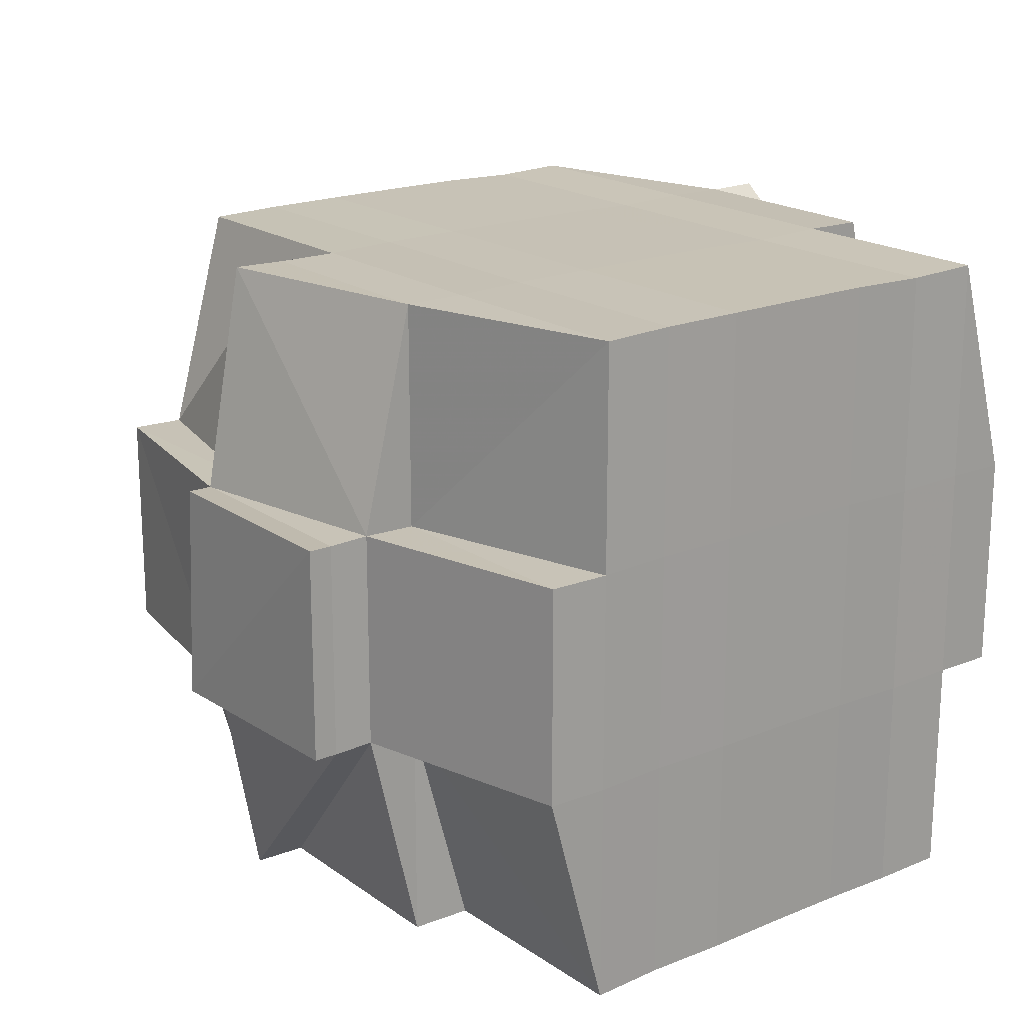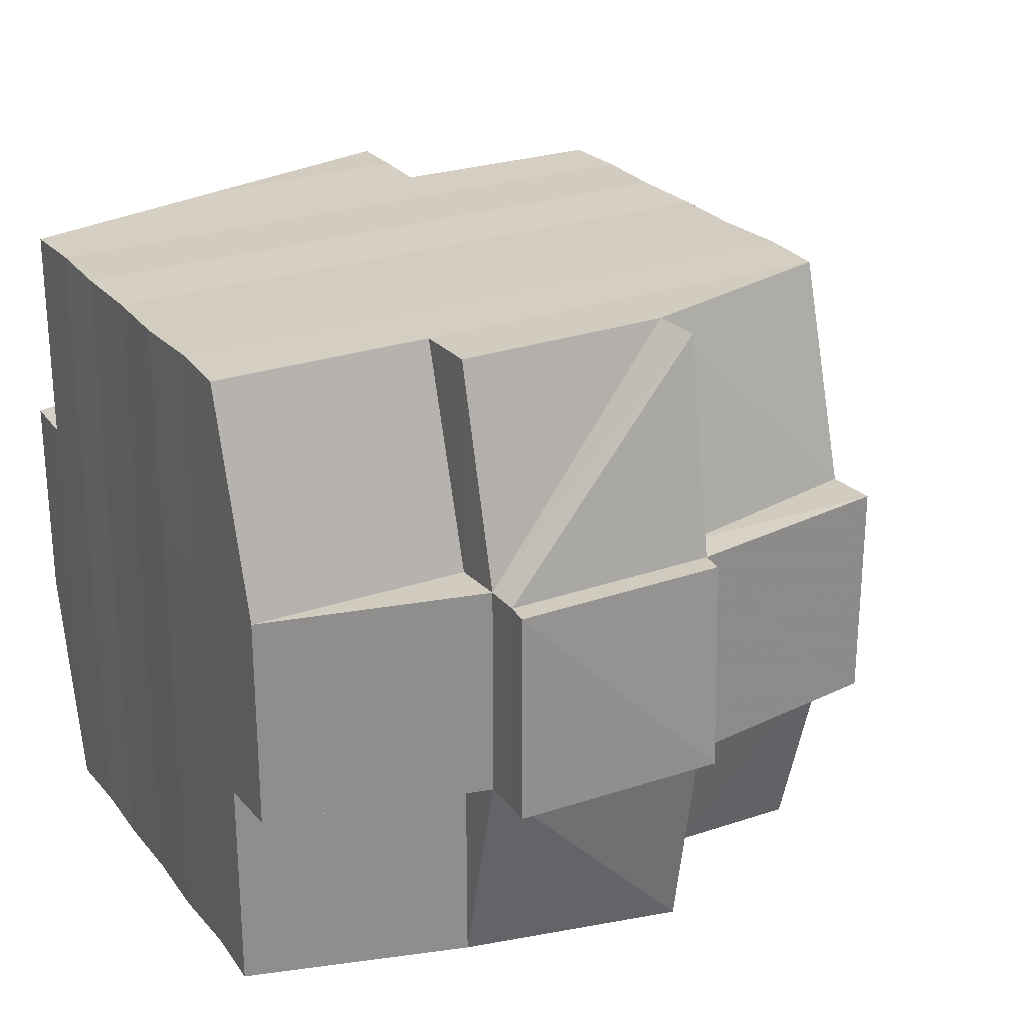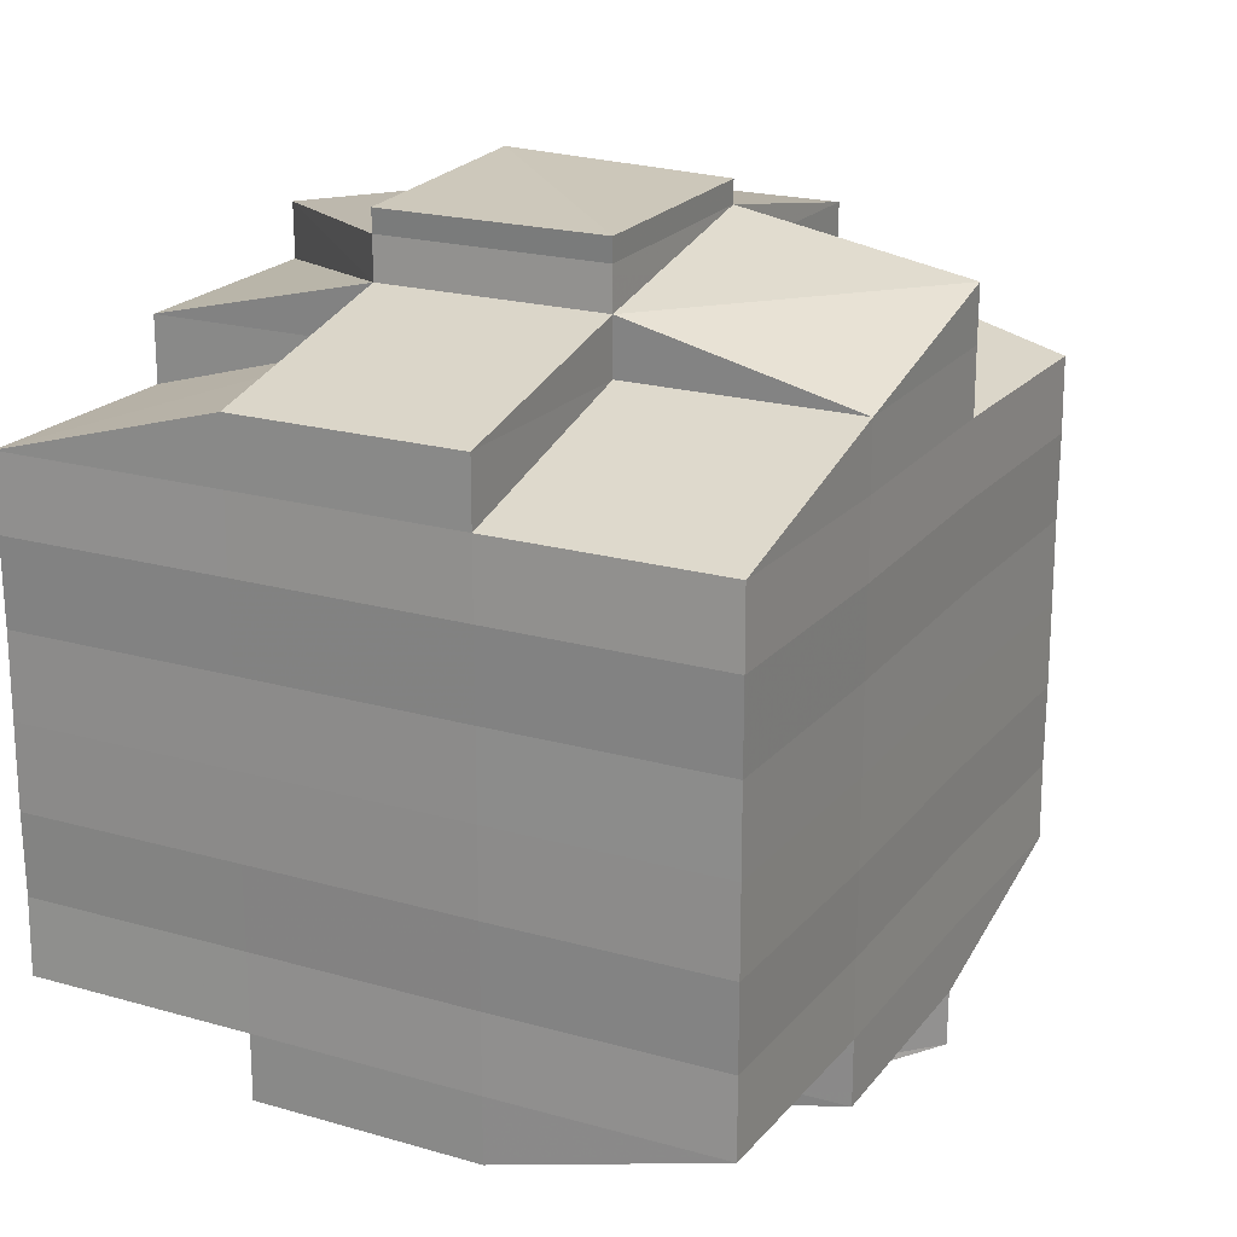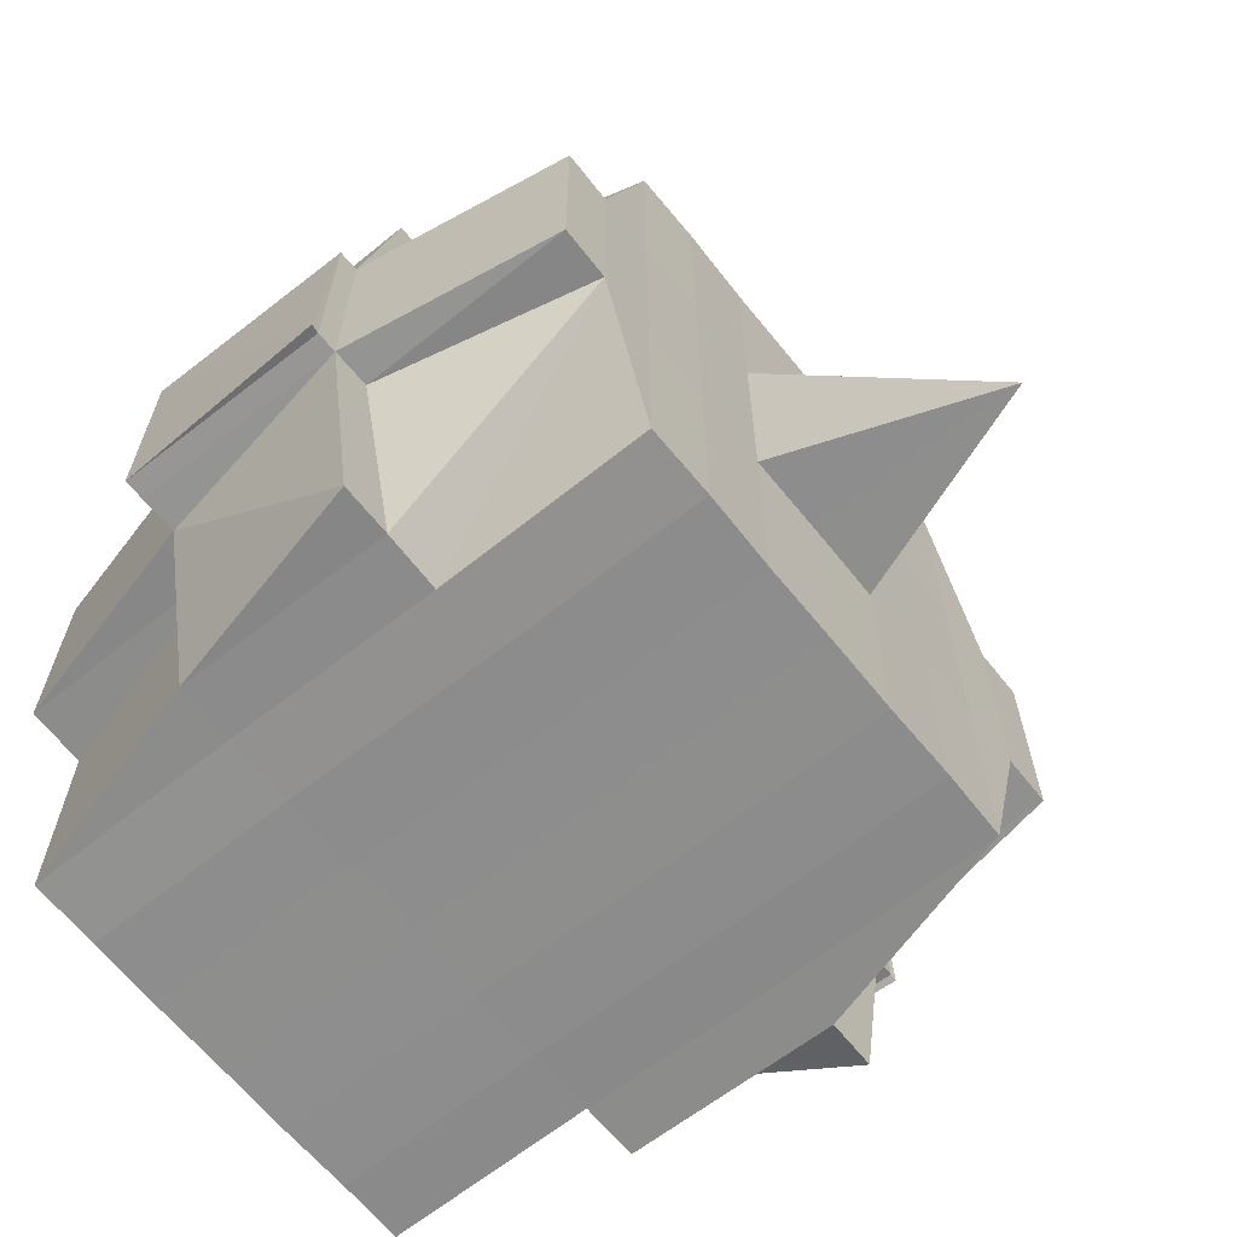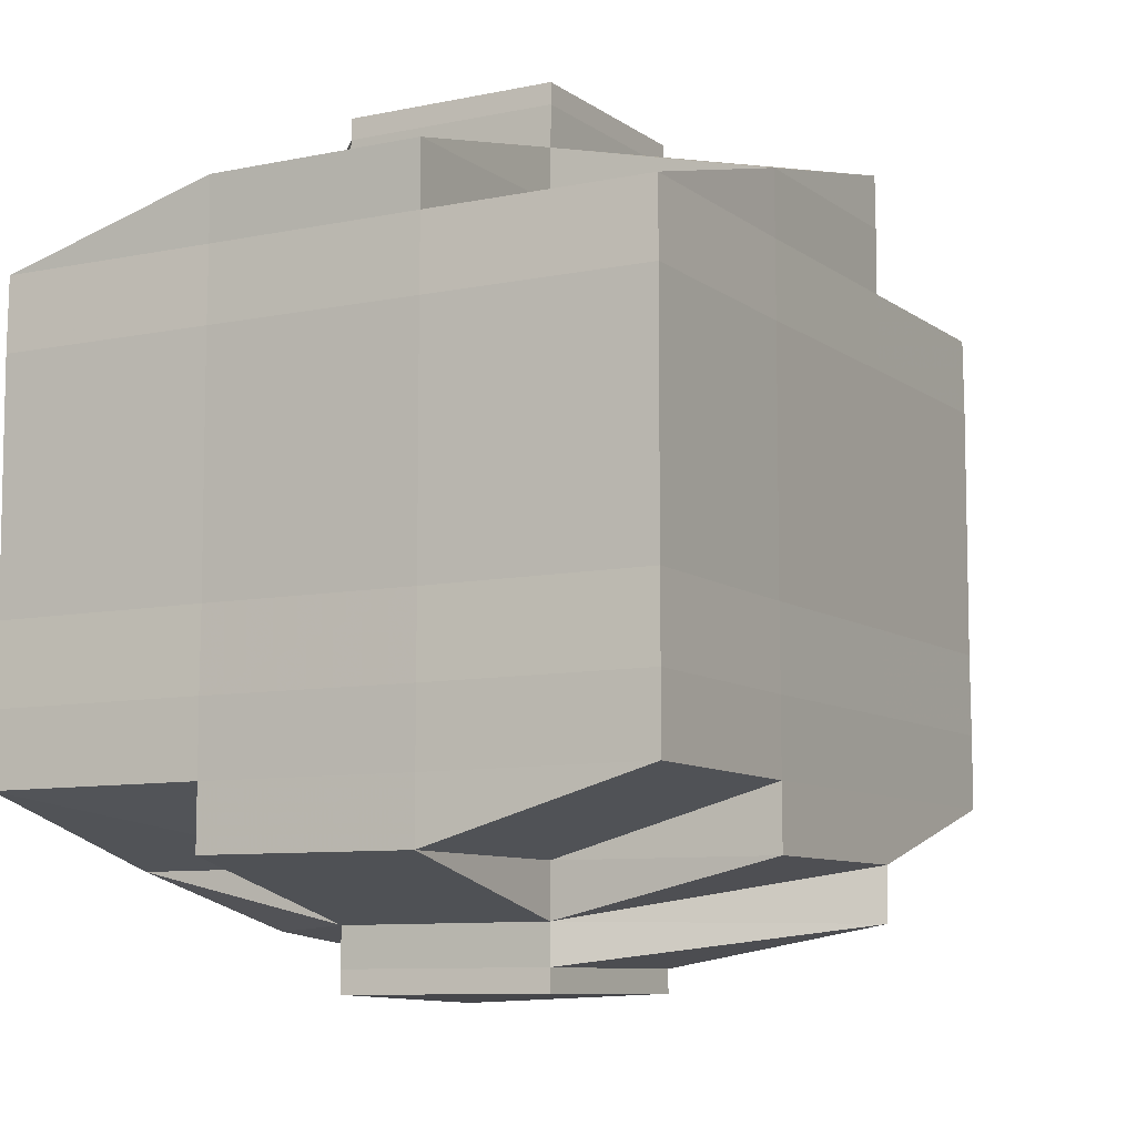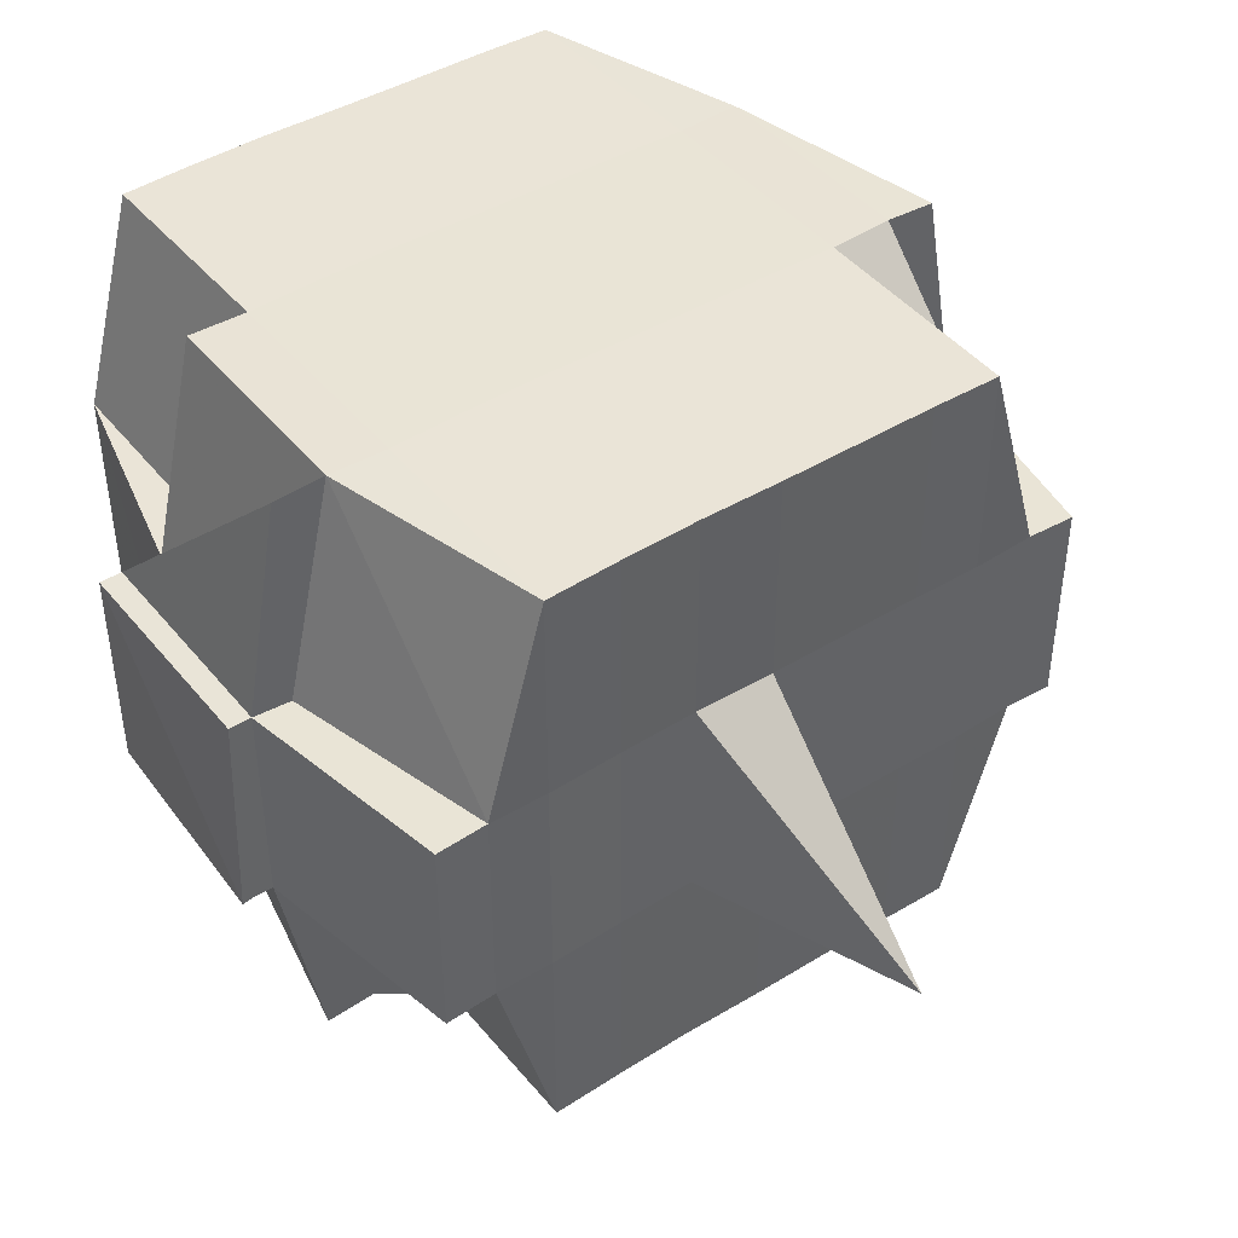
<metadata>
{"format":"obj","ext":"obj","renderer":"f3d","projection":"perspective","resolution":1024,"background":"white","views":[{"elev":19.1,"azim":52.3,"up":"+Y"},{"elev":25.0,"azim":150.7,"up":"+Y"},{"elev":20.6,"azim":117.4,"up":"+Z"},{"elev":-64.5,"azim":-141.4,"up":"+Y"},{"elev":-8.8,"azim":119.1,"up":"+Z"},{"elev":43.6,"azim":-126.2,"up":"+Y"}]}
</metadata>
<code>
o 4173
v 2236 1898 10.12
v 2236 1898 10.12
v 2236 1898 10.12
v 2236 1898 10.12
v 2236 1898 10.12
v 2236 1898 10.12
v 2236 1898 10.12
v 2236 1898 10.12
v 2236 1898 10.12
v 2236 1898 10.12
v 2236 1898 10.12
v 2236 1898 10.12
v 2236 1898 10.12
v 2236 1898 10.12
v 2236 1898 10.12
v 2236 1898 10.12
v 2236 1898 10.12
v 2236 1898 10.12
v 2236 1898 10.12
v 2236 1898 10.12
v 2236 1898 10.12
v 2236 1898 10.12
v 2236 1898 10.12
v 2236 1898 10.12
v 2236 1898 10.12
v 2236 1898 10.12
v 2236 1898 10.12
v 2236 1898 10.12
v 2236 1898 10.12
v 2236 1898 10.12
v 2236 1898 10.12
v 2236 1898 10.12
v 2236 1898 10.12
v 2236 1898 10.12
v 2236 1898 10.12
v 2236 1898 10.12
v 2236 1898 10.12
v 2236 1898 10.12
v 2236 1898 10.12
v 2236 1898 10.12
v 2236 1898 10.12
v 2236 1898 10.12
v 2236 1898 10.12
v 2236 1898 10.12
v 2236 1898 10.12
v 2236 1898 10.13
v 2236 1898 10.13
v 2236 1898 10.13
v 2236 1898 10.13
v 2236 1898 10.12
v 2236 1898 10.13
v 2236 1898 10.13
v 2236 1898 10.14
v 2236 1898 10.13
v 2236 1898 10.13
v 2236 1898 10.12
v 2236 1898 10.12
v 2236 1898 10.12
v 2236 1898 10.13
v 2236 1898 10.13
v 2236 1898 10.13
v 2236 1898 10.14
v 2236 1898 10.14
v 2236 1898 10.14
v 2236 1898 10.14
v 2236 1898 10.14
v 2236 1898 10.13
v 2236 1898 10.14
v 2236 1898 10.14
v 2236 1898 10.14
v 2236 1898 10.15
v 2236 1898 10.14
v 2236 1898 10.14
v 2236 1898 10.14
v 2236 1898 10.14
v 2236 1898 10.14
v 2236 1898 10.14
v 2236 1898 10.14
v 2236 1898 10.14
v 2236 1898 10.15
v 2236 1898 10.15
v 2236 1898 10.15
v 2236 1898 10.15
v 2236 1898 10.15
v 2236 1898 10.15
v 2236 1898 10.14
v 2236 1898 10.15
v 2236 1898 10.15
v 2236 1898 10.15
v 2236 1898 10.15
v 2236 1898 10.15
v 2236 1898 10.15
v 2236 1898 10.15
v 2236 1898 10.15
v 2236 1898 10.15
v 2236 1898 10.15
v 2236 1898 10.15
v 2236 1898 10.15
v 2236 1898 10.15
v 2236 1898 10.15
v 2236 1898 10.15
v 2236 1898 10.15
v 2236 1898 10.15
v 2236 1898 10.15
v 2236 1898 10.15
v 2236 1898 10.15
v 2236 1898 10.15
v 2236 1898 10.15
v 2236 1898 10.15
v 2236 1898 10.15
v 2236 1898 10.15
v 2236 1898 10.15
v 2236 1898 10.15
v 2236 1898 10.15
v 2236 1898 10.15
v 2236 1898 10.15
v 2236 1898 10.15
v 2236 1898 10.15
v 2236 1898 10.15
v 2236 1898 10.15
v 2236 1898 10.15
v 2236 1898 10.15
v 2236 1898 10.15
v 2236 1898 10.15
v 2236 1898 10.15
v 2236 1898 10.15
v 2236 1898 10.14
v 2236 1898 10.14
v 2236 1898 10.14
v 2236 1898 10.14
v 2236 1898 10.15
v 2236 1898 10.15
v 2236 1898 10.15
v 2236 1898 10.15
v 2236 1898 10.15
v 2236 1898 10.15
v 2236 1898 10.15
v 2236 1898 10.15
v 2236 1898 10.15
v 2236 1898 10.15
v 2236 1898 10.15
v 2236 1898 10.15
v 2236 1898 10.15
v 2236 1898 10.15
v 2236 1898 10.15
v 2236 1898 10.15
v 2236 1898 10.15
v 2236 1898 10.14
v 2236 1898 10.15
v 2236 1898 10.14
v 2236 1898 10.14
v 2236 1898 10.15
v 2236 1898 10.15
v 2236 1898 10.15
v 2236 1898 10.15
v 2236 1898 10.15
v 2236 1898 10.15
v 2236 1898 10.15
v 2236 1898 10.15
v 2236 1898 10.15
v 2236 1898 10.15
v 2236 1898 10.15
v 2236 1898 10.15
v 2236 1898 10.15
v 2236 1898 10.14
v 2236 1898 10.14
v 2236 1898 10.14
v 2236 1898 10.14
v 2236 1898 10.13
v 2236 1898 10.13
v 2236 1898 10.13
v 2236 1898 10.13
v 2236 1898 10.13
v 2236 1898 10.12
v 2236 1898 10.12
v 2236 1898 10.12
v 2236 1898 10.12
v 2236 1898 10.13
v 2236 1898 10.13
v 2236 1898 10.12
v 2236 1898 10.13
v 2236 1898 10.12
v 2236 1898 10.12
v 2236 1898 10.12
v 2236 1898 10.12
v 2236 1898 10.12
v 2236 1898 10.12
v 2236 1898 10.12
v 2236 1898 10.12
v 2236 1898 10.12
v 2236 1898 10.12
v 2236 1898 10.12
v 2236 1898 10.12
v 2236 1898 10.12
v 2236 1898 10.12
v 2236 1898 10.12
v 2236 1898 10.12
v 2236 1898 10.12
v 2236 1898 10.12
v 2236 1898 10.12
v 2236 1898 10.12
v 2236 1898 10.12
v 2236 1898 10.12
v 2236 1898 10.12
v 2236 1898 10.12
v 2236 1898 10.12
v 2236 1898 10.12
v 2236 1898 10.12
v 2236 1898 10.12
v 2236 1898 10.12
v 2236 1898 10.13
v 2236 1898 10.13
v 2236 1898 10.13
v 2236 1898 10.12
v 2236 1898 10.13
v 2236 1898 10.13
v 2236 1898 10.13
v 2236 1898 10.13
v 2236 1898 10.14
v 2236 1898 10.13
v 2236 1898 10.13
v 2236 1898 10.13
v 2236 1898 10.14
v 2236 1898 10.14
v 2236 1898 10.14
v 2236 1898 10.14
v 2236 1898 10.14
v 2236 1898 10.14
v 2236 1898 10.14
v 2236 1898 10.14
v 2236 1898 10.14
v 2236 1898 10.14
v 2236 1898 10.14
v 2236 1898 10.15
v 2236 1898 10.14
v 2236 1898 10.14
v 2236 1898 10.15
v 2236 1898 10.15
v 2236 1898 10.15
v 2236 1898 10.15
v 2236 1898 10.15
v 2236 1898 10.15
v 2236 1898 10.15
v 2236 1898 10.15
v 2236 1898 10.15
v 2236 1898 10.15
v 2236 1898 10.15
v 2236 1898 10.15
v 2236 1898 10.15
v 2236 1898 10.15
v 2236 1898 10.15
v 2236 1898 10.15
v 2236 1898 10.12
v 2236 1898 10.12
v 2236 1898 10.12
v 2236 1898 10.12
v 2236 1898 10.12
v 2236 1898 10.12
v 2236 1898 10.12
v 2236 1898 10.12
v 2236 1898 10.12
v 2236 1898 10.12
v 2236 1898 10.12
v 2236 1898 10.12
v 2236 1898 10.12
v 2236 1898 10.12
v 2236 1898 10.12
v 2236 1898 10.12
v 2236 1898 10.12
v 2236 1898 10.12
v 2236 1898 10.12
v 2236 1898 10.12
v 2236 1898 10.12
v 2236 1898 10.12
v 2236 1898 10.12
v 2236 1898 10.12
v 2236 1898 10.12
v 2236 1898 10.12
v 2236 1898 10.12
v 2236 1898 10.12
v 2236 1898 10.12
v 2236 1898 10.12
v 2236 1898 10.12
v 2236 1898 10.12
v 2236 1898 10.12
v 2236 1898 10.13
v 2236 1898 10.13
v 2236 1898 10.13
v 2236 1898 10.13
v 2236 1898 10.12
v 2236 1898 10.13
v 2236 1898 10.13
v 2236 1898 10.14
v 2236 1898 10.13
v 2236 1898 10.13
v 2236 1898 10.14
v 2236 1898 10.14
v 2236 1898 10.14
v 2236 1898 10.14
v 2236 1898 10.14
v 2236 1898 10.14
v 2236 1898 10.14
v 2236 1898 10.14
v 2236 1898 10.14
v 2236 1898 10.14
v 2236 1898 10.13
v 2236 1898 10.14
v 2236 1898 10.14
v 2236 1898 10.14
v 2236 1898 10.14
v 2236 1898 10.15
v 2236 1898 10.15
v 2236 1898 10.14
v 2236 1898 10.14
v 2236 1898 10.14
v 2236 1898 10.14
v 2236 1898 10.13
v 2236 1898 10.14
v 2236 1898 10.14
v 2236 1898 10.13
v 2236 1898 10.13
v 2236 1898 10.14
v 2236 1898 10.12
v 2236 1898 10.12
v 2236 1898 10.12
v 2236 1898 10.12
v 2236 1898 10.12
v 2236 1898 10.12
v 2236 1898 10.12
v 2236 1898 10.12
v 2236 1898 10.12
v 2236 1898 10.14
v 2236 1898 10.14
v 2236 1898 10.13
v 2236 1898 10.14
v 2236 1898 10.14
v 2236 1898 10.15
v 2236 1898 10.15
v 2236 1898 10.15
v 2236 1898 10.15
v 2236 1898 10.15
v 2236 1898 10.15
v 2236 1898 10.15
v 2236 1898 10.15
v 2236 1898 10.15
v 2236 1898 10.15
v 2236 1898 10.15
v 2236 1898 10.15
v 2236 1898 10.15
v 2236 1898 10.15
v 2236 1898 10.15
v 2236 1898 10.15
v 2236 1898 10.15
v 2236 1898 10.15
v 2236 1898 10.15
v 2236 1898 10.15
v 2236 1898 10.15
v 2236 1898 10.15
v 2236 1898 10.15
v 2236 1898 10.15
v 2236 1898 10.15
f 1 2 3
f 4 5 2
f 6 7 5
f 8 9 4
f 10 8 11
f 12 13 7
f 14 15 3
f 16 17 14
f 18 19 15
f 20 21 19
f 22 23 20
f 24 25 21
f 20 24 26
f 27 24 28
f 29 30 27
f 31 32 18
f 33 32 34
f 31 35 36
f 32 37 35
f 38 39 37
f 40 41 39
f 38 40 42
f 43 40 44
f 45 46 40
f 46 47 48
f 49 48 40
f 40 48 50
f 48 51 50
f 50 51 30
f 48 52 51
f 47 53 52
f 54 52 48
f 51 55 56
f 57 56 58
f 52 59 51
f 59 60 55
f 51 59 61
f 52 62 59
f 63 62 52
f 53 64 62
f 62 65 59
f 65 66 60
f 59 65 67
f 62 68 65
f 64 69 68
f 70 68 62
f 69 71 72
f 68 73 65
f 65 73 74
f 68 72 73
f 75 72 68
f 73 76 66
f 72 77 73
f 77 78 76
f 73 77 79
f 72 80 77
f 81 80 72
f 80 82 77
f 81 83 84
f 82 85 78
f 77 82 86
f 82 87 85
f 88 89 87
f 90 91 82
f 92 93 82
f 93 94 91
f 95 96 88
f 96 97 98
f 97 99 100
f 101 88 102
f 103 95 102
f 104 100 105
f 102 105 83
f 106 107 104
f 108 106 109
f 107 110 111
f 112 111 113
f 114 110 115
f 116 115 117
f 118 117 119
f 120 114 121
f 121 113 122
f 123 122 124
f 125 124 126
f 125 126 127
f 128 127 129
f 128 125 130
f 131 125 128
f 131 132 125
f 132 133 125
f 134 108 133
f 135 132 131
f 136 132 135
f 136 137 132
f 138 137 139
f 137 140 141
f 142 143 140
f 144 143 145
f 146 136 135
f 147 136 146
f 135 131 148
f 148 131 128
f 146 149 150
f 151 152 148
f 153 154 146
f 154 155 156
f 157 155 158
f 159 155 160
f 161 160 162
f 163 158 164
f 165 151 166
f 167 165 168
f 169 167 170
f 171 169 172
f 173 170 172
f 174 171 175
f 176 175 177
f 178 172 175
f 172 170 179
f 175 172 180
f 172 179 180
f 170 181 179
f 175 180 182
f 12 175 182
f 180 179 183
f 180 183 182
f 182 183 184
f 182 184 185
f 186 187 185
f 183 188 184
f 184 188 189
f 185 190 191
f 192 191 193
f 194 195 193
f 188 196 197
f 198 197 199
f 200 201 199
f 202 203 201
f 204 205 199
f 206 207 205
f 208 209 204
f 210 211 188
f 212 213 207
f 214 212 209
f 188 215 214
f 215 212 214
f 216 215 188
f 211 217 215
f 215 218 212
f 217 219 218
f 220 218 215
f 218 221 212
f 212 221 49
f 221 222 213
f 218 223 221
f 219 224 223
f 225 223 218
f 223 226 221
f 221 226 54
f 226 227 222
f 223 228 226
f 224 229 228
f 230 228 223
f 228 231 226
f 226 231 63
f 231 232 227
f 228 233 231
f 130 233 228
f 229 234 233
f 233 235 231
f 231 235 70
f 235 236 232
f 233 237 235
f 234 238 237
f 239 237 233
f 237 240 235
f 235 240 75
f 240 241 236
f 240 242 241
f 237 243 240
f 243 102 240
f 133 243 237
f 133 244 243
f 245 244 246
f 244 247 248
f 249 250 247
f 251 250 252
f 253 254 255
f 254 256 257
f 253 258 259
f 258 260 261
f 262 261 263
f 264 265 262
f 265 266 267
f 268 264 269
f 270 271 272
f 273 274 272
f 275 276 274
f 277 278 275
f 279 12 275
f 279 280 12
f 280 281 276
f 282 280 279
f 24 282 279
f 283 282 284
f 285 286 282
f 282 287 280
f 61 287 282
f 286 288 287
f 287 289 280
f 280 289 290
f 289 291 281
f 287 292 289
f 67 292 287
f 288 293 292
f 292 294 289
f 289 294 178
f 294 295 291
f 292 296 294
f 74 296 292
f 293 297 296
f 296 298 294
f 294 298 173
f 298 299 295
f 296 300 298
f 79 300 296
f 297 301 300
f 300 302 298
f 302 303 299
f 298 302 304
f 304 305 306
f 307 308 305
f 302 309 307
f 309 150 303
f 300 310 302
f 310 309 302
f 86 310 300
f 301 311 310
f 310 312 309
f 163 312 310
f 312 146 309
f 309 146 313
f 313 148 166
f 166 148 314
f 148 128 314
f 314 128 230
f 166 314 315
f 315 314 225
f 314 129 316
f 315 316 317
f 318 319 315
f 320 318 181
f 181 317 321
f 181 315 220
f 322 315 181
f 179 181 216
f 179 321 323
f 324 325 326
f 327 328 329
f 330 331 328
f 332 333 334
f 335 336 333
f 337 338 339
f 340 341 342
f 343 344 341
f 345 346 347
f 348 349 350
f 351 352 349
f 353 354 352
f 94 355 351
f 355 353 356
f 98 356 351
f 357 358 359
f 359 360 361

</code>
